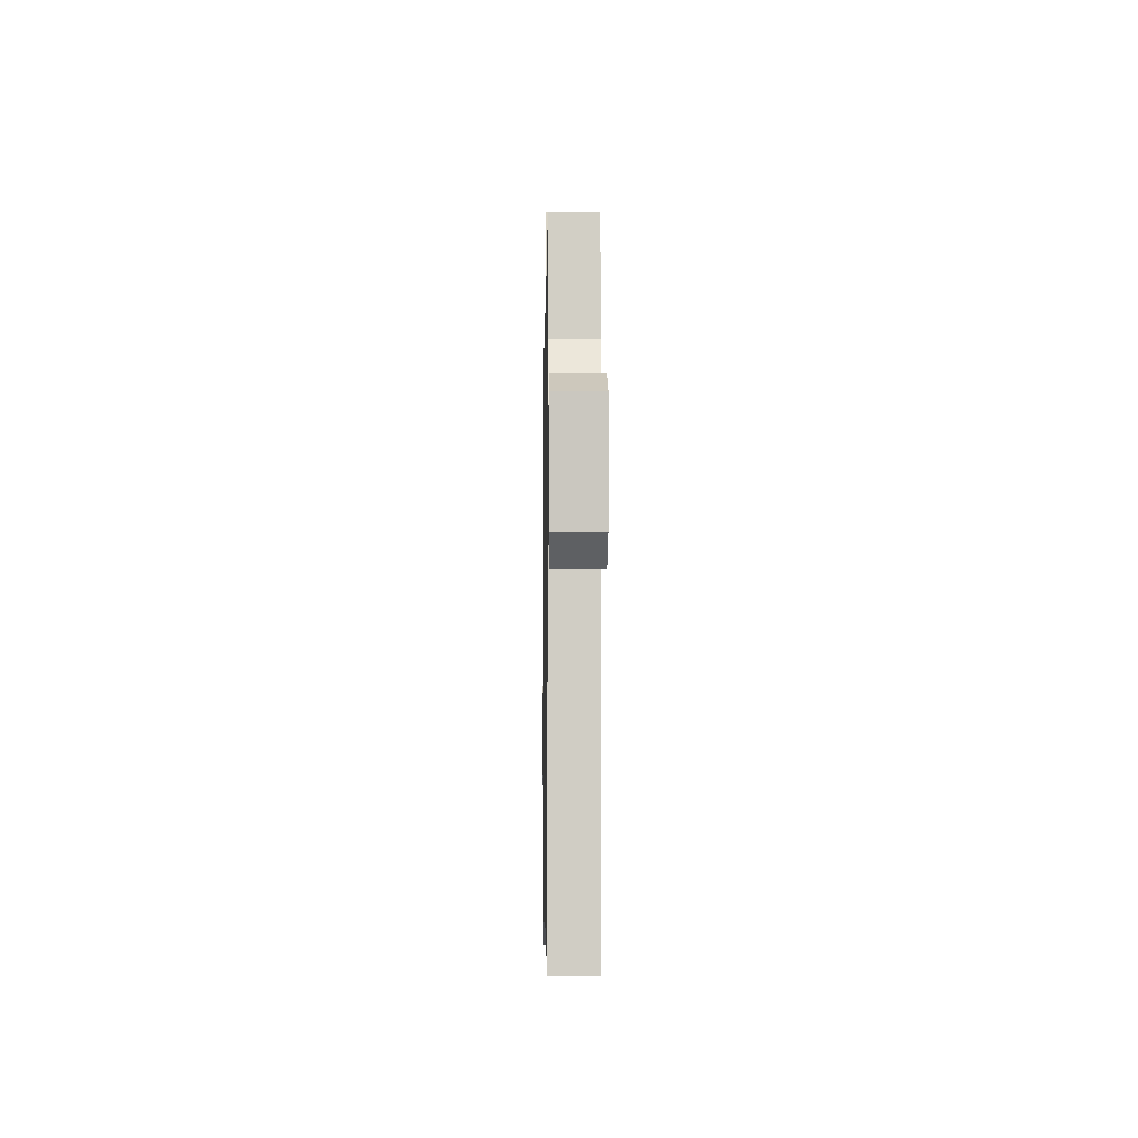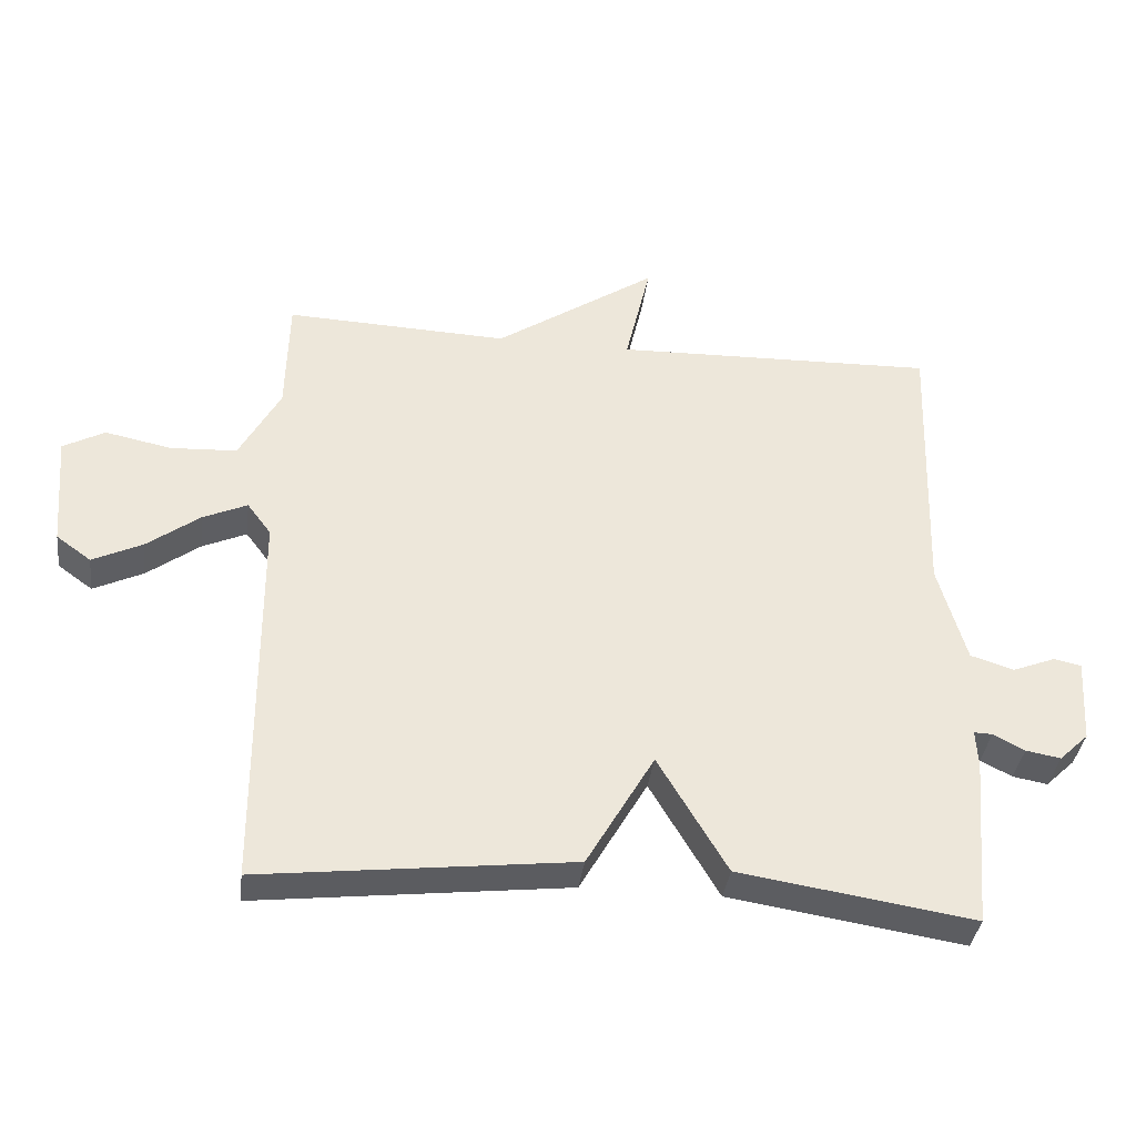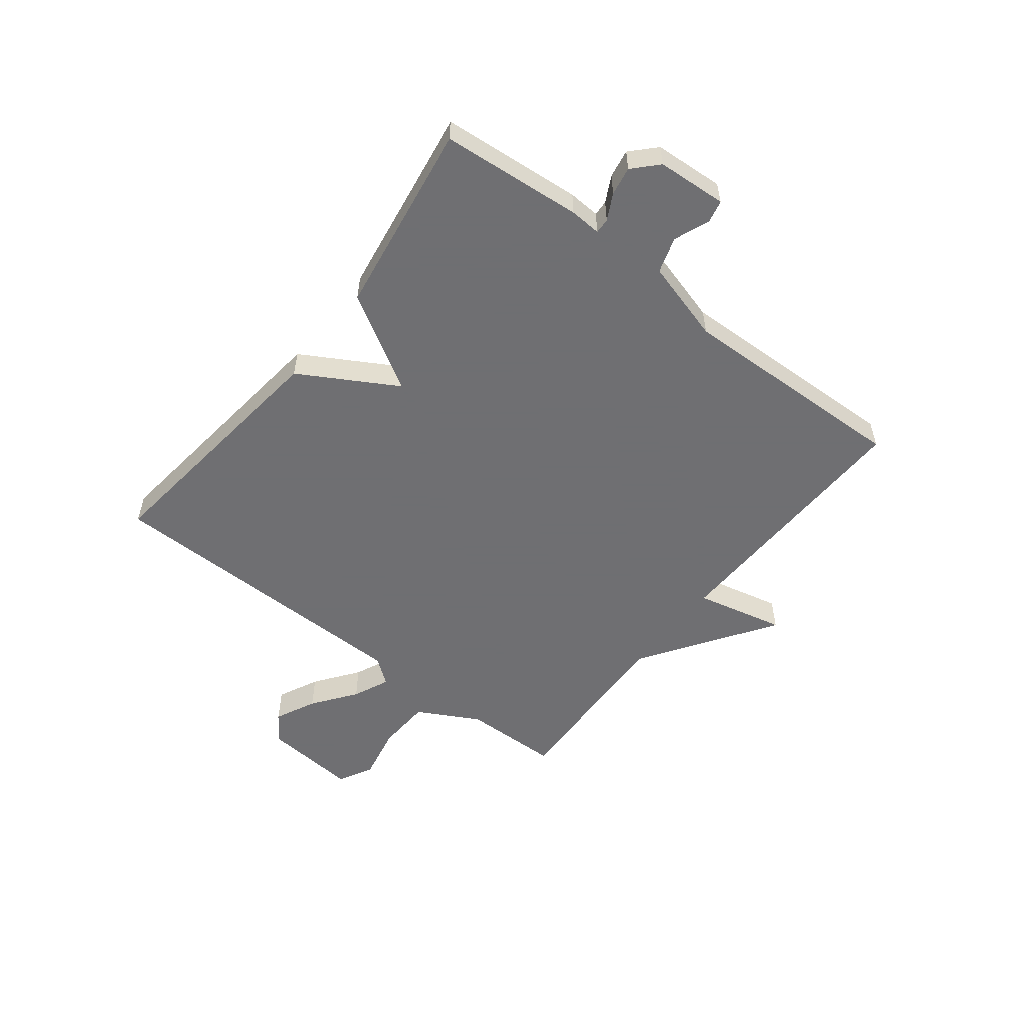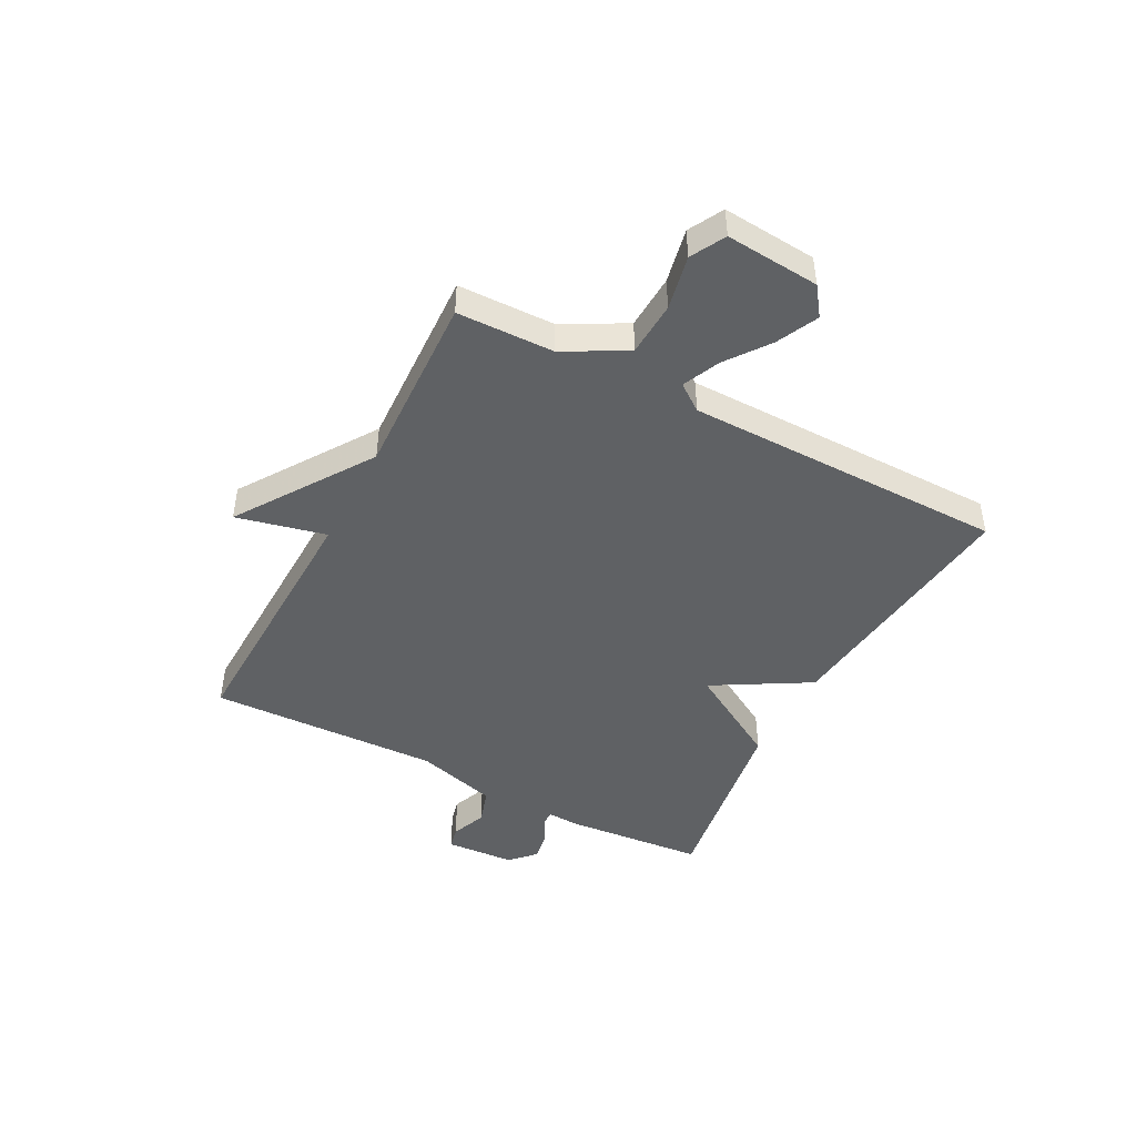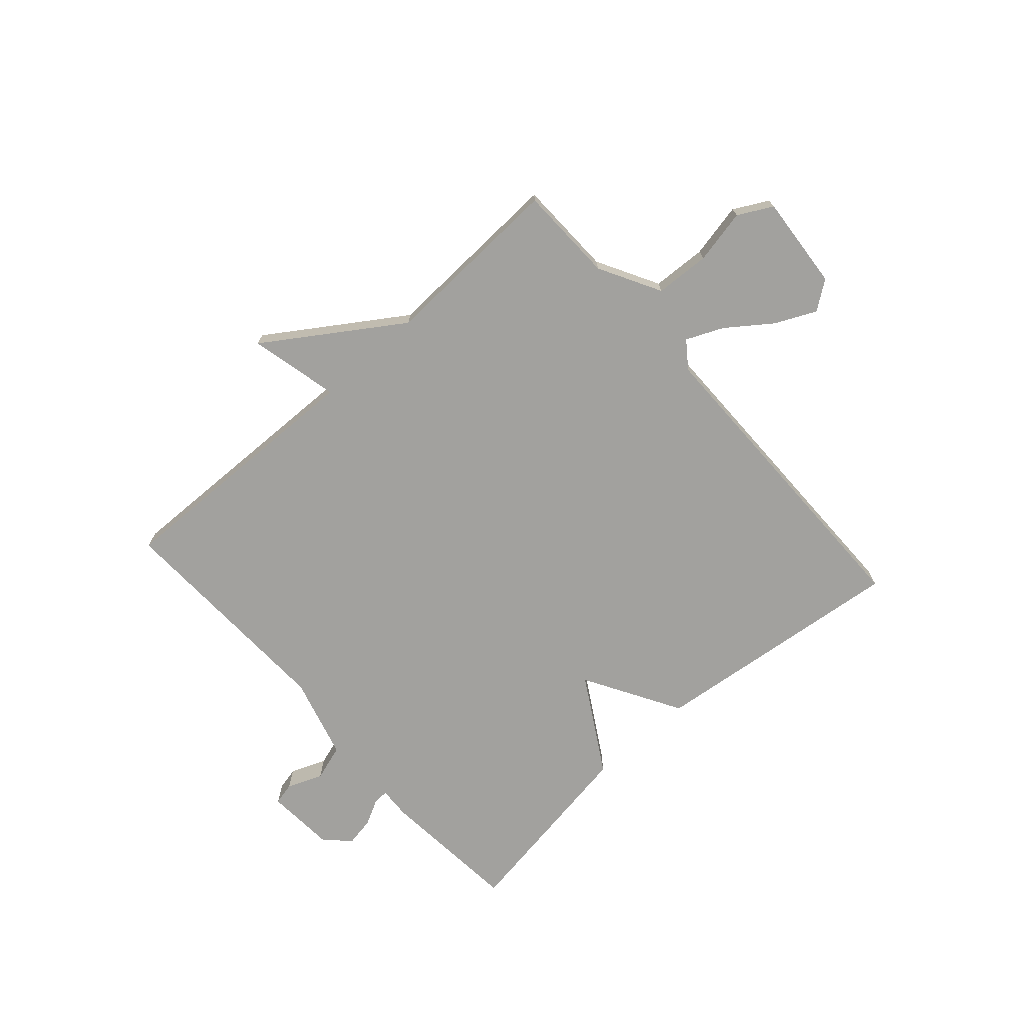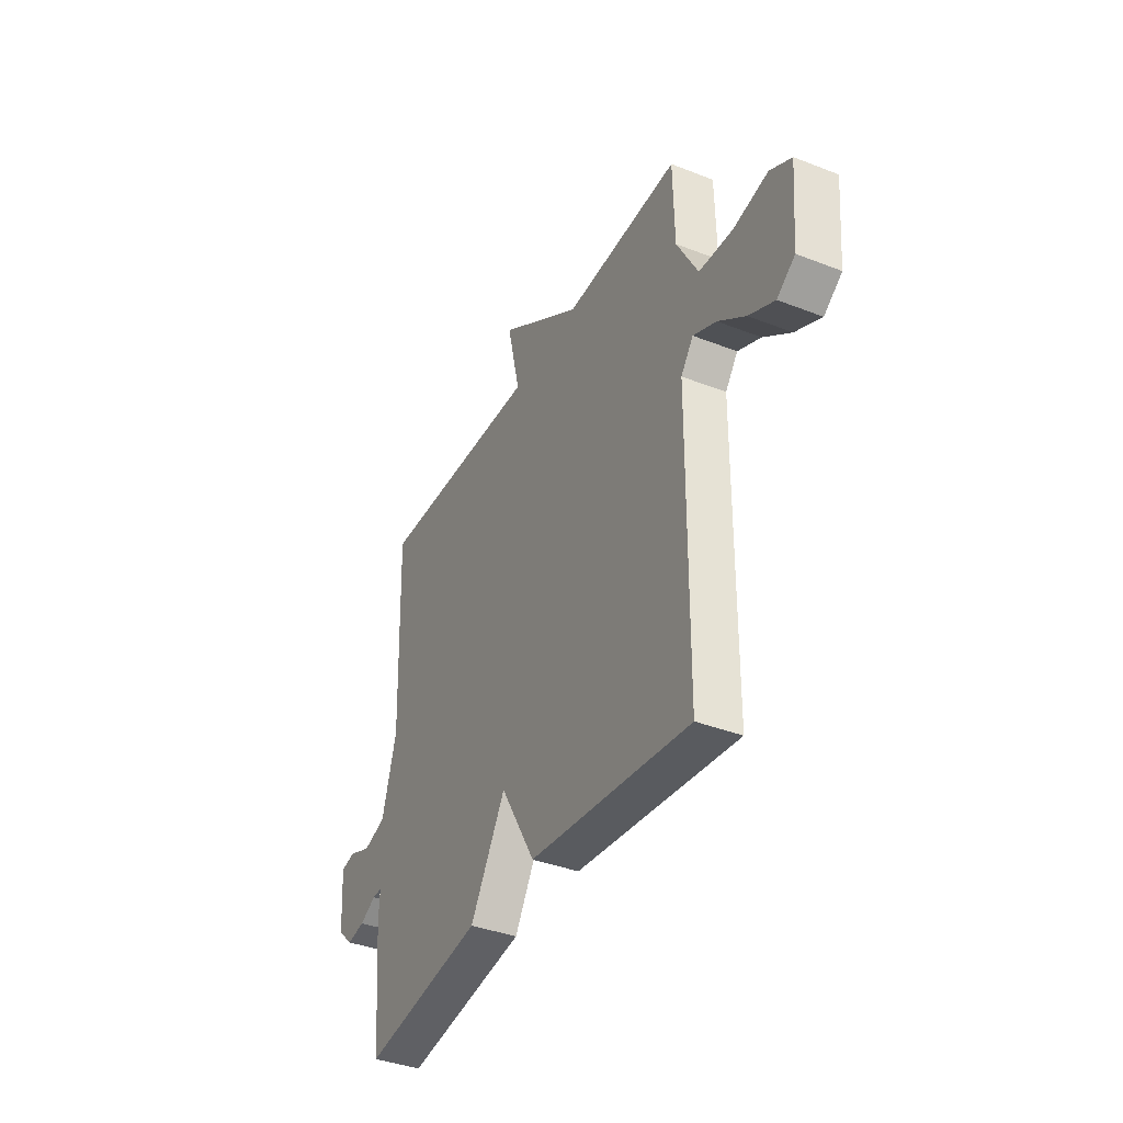
<metadata>
{"format":"obj","ext":"obj","renderer":"f3d","projection":"perspective","resolution":1024,"background":"white","views":[{"elev":-6.4,"azim":89.1,"up":"+Z"},{"elev":-37.0,"azim":172.8,"up":"+Z"},{"elev":-54.7,"azim":-128.0,"up":"+Y"},{"elev":-45.7,"azim":62.3,"up":"+Y"},{"elev":-72.1,"azim":41.8,"up":"+Y"},{"elev":-38.4,"azim":63.7,"up":"+Z"}]}
</metadata>
<code>
v 0.5 0.07 -0.5
v 0.044 0.07 -0.447
v -0.055 0.07 -0.276
v -0.156 0.07 -0.447
v -0.5 0.07 -0.5
v -0.522 0.07 -0.249
v -0.519 0.07 -0.193
v -0.546 0.07 -0.194
v -0.592 0.07 -0.218
v -0.643 0.07 -0.227
v -0.686 0.07 -0.186
v -0.694 0.07 -0.062
v -0.654 0.07 -0.053
v -0.591 0.07 -0.078
v -0.527 0.07 -0.058
v -0.486 0.07 0.088
v -0.5 0.07 0.5
v -0.027 0.07 0.487
v -0.064 0.07 0.646
v 0.173 0.07 0.487
v 0.5 0.07 0.5
v 0.504 0.07 0.328
v 0.564 0.07 0.218
v 0.661 0.07 0.213
v 0.758 0.07 0.233
v 0.819 0.07 0.2
v 0.805 0.07 0.033
v 0.754 0.07 -0.004
v 0.681 0.07 0.031
v 0.604 0.07 0.088
v 0.539 0.07 0.117
v 0.504 0.07 0.07
v 0.5 0 -0.5
v 0.044 0 -0.447
v -0.055 0 -0.276
v -0.156 0 -0.447
v -0.5 0 -0.5
v -0.522 0 -0.249
v -0.519 0 -0.193
v -0.546 0 -0.194
v -0.592 0 -0.218
v -0.643 0 -0.227
v -0.686 0 -0.186
v -0.694 0 -0.062
v -0.654 0 -0.053
v -0.591 0 -0.078
v -0.527 0 -0.058
v -0.486 0 0.088
v -0.5 0 0.5
v -0.027 0 0.487
v -0.064 0 0.646
v 0.173 0 0.487
v 0.5 0 0.5
v 0.504 0 0.328
v 0.564 0 0.218
v 0.661 0 0.213
v 0.758 0 0.233
v 0.819 0 0.2
v 0.805 0 0.033
v 0.754 0 -0.004
v 0.681 0 0.031
v 0.604 0 0.088
v 0.539 0 0.117
v 0.504 0 0.07
f 28 29 30
f 27 28 30
f 26 27 30
f 25 26 30
f 24 25 30
f 23 24 30 31
f 22 23 31 32
f 1 2 3
f 32 1 3
f 22 32 3
f 21 22 3
f 20 21 3
f 16 17 18
f 15 16 18
f 12 13 14
f 11 12 14
f 10 11 14
f 9 10 14
f 8 9 14
f 7 8 14 15
f 5 6 7
f 4 5 7
f 3 4 7
f 20 3 7
f 20 7 15 18
f 18 19 20
f 62 61 60
f 62 60 59
f 62 59 58
f 62 58 57
f 62 57 56
f 63 62 56 55
f 64 63 55 54
f 35 34 33
f 35 33 64
f 35 64 54
f 35 54 53
f 35 53 52
f 50 49 48
f 50 48 47
f 46 45 44
f 46 44 43
f 46 43 42
f 46 42 41
f 46 41 40
f 47 46 40 39
f 39 38 37
f 39 37 36
f 39 36 35
f 39 35 52
f 50 47 39 52
f 52 51 50
f 1 33 34 2
f 2 34 35 3
f 3 35 36 4
f 4 36 37 5
f 5 37 38 6
f 6 38 39 7
f 7 39 40 8
f 8 40 41 9
f 9 41 42 10
f 10 42 43 11
f 11 43 44 12
f 12 44 45 13
f 13 45 46 14
f 14 46 47 15
f 15 47 48 16
f 16 48 49 17
f 17 49 50 18
f 18 50 51 19
f 19 51 52 20
f 20 52 53 21
f 21 53 54 22
f 22 54 55 23
f 23 55 56 24
f 24 56 57 25
f 25 57 58 26
f 26 58 59 27
f 27 59 60 28
f 28 60 61 29
f 29 61 62 30
f 30 62 63 31
f 31 63 64 32
f 32 64 33 1

</code>
